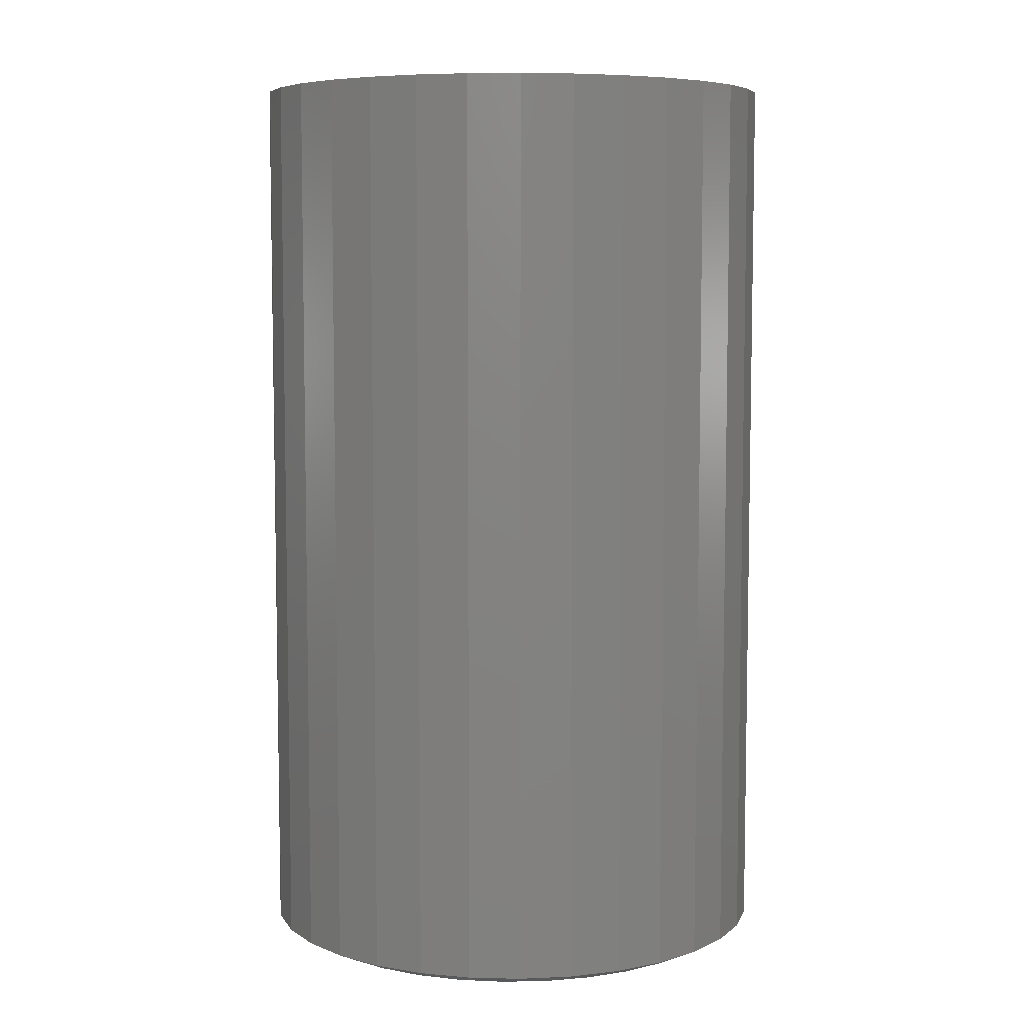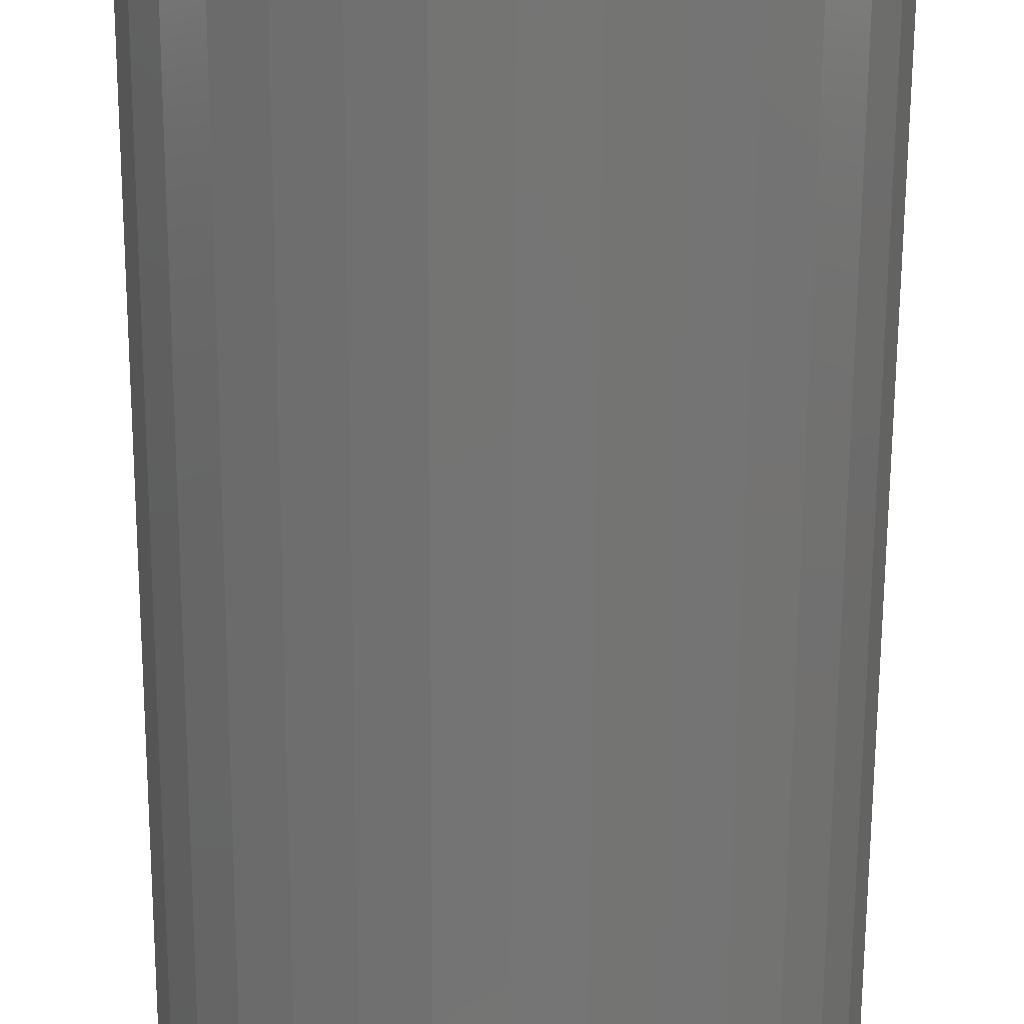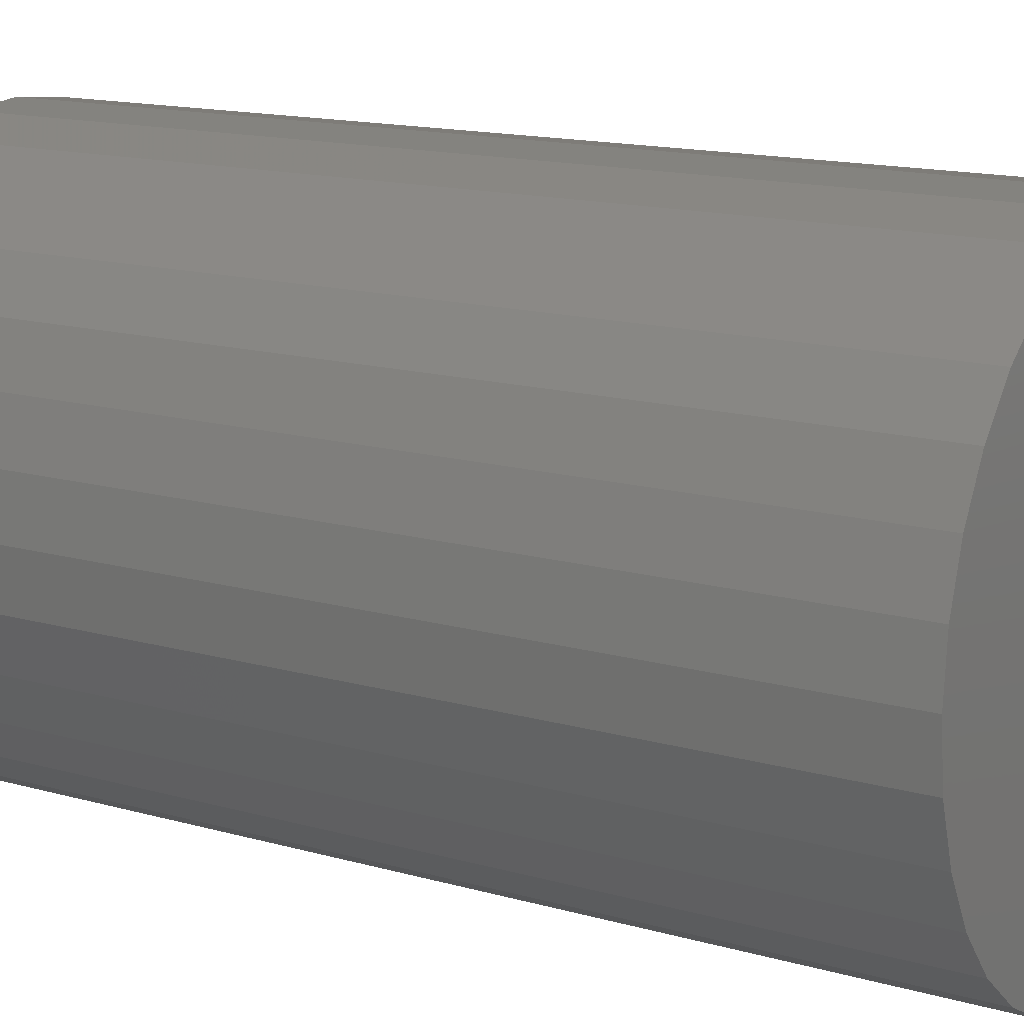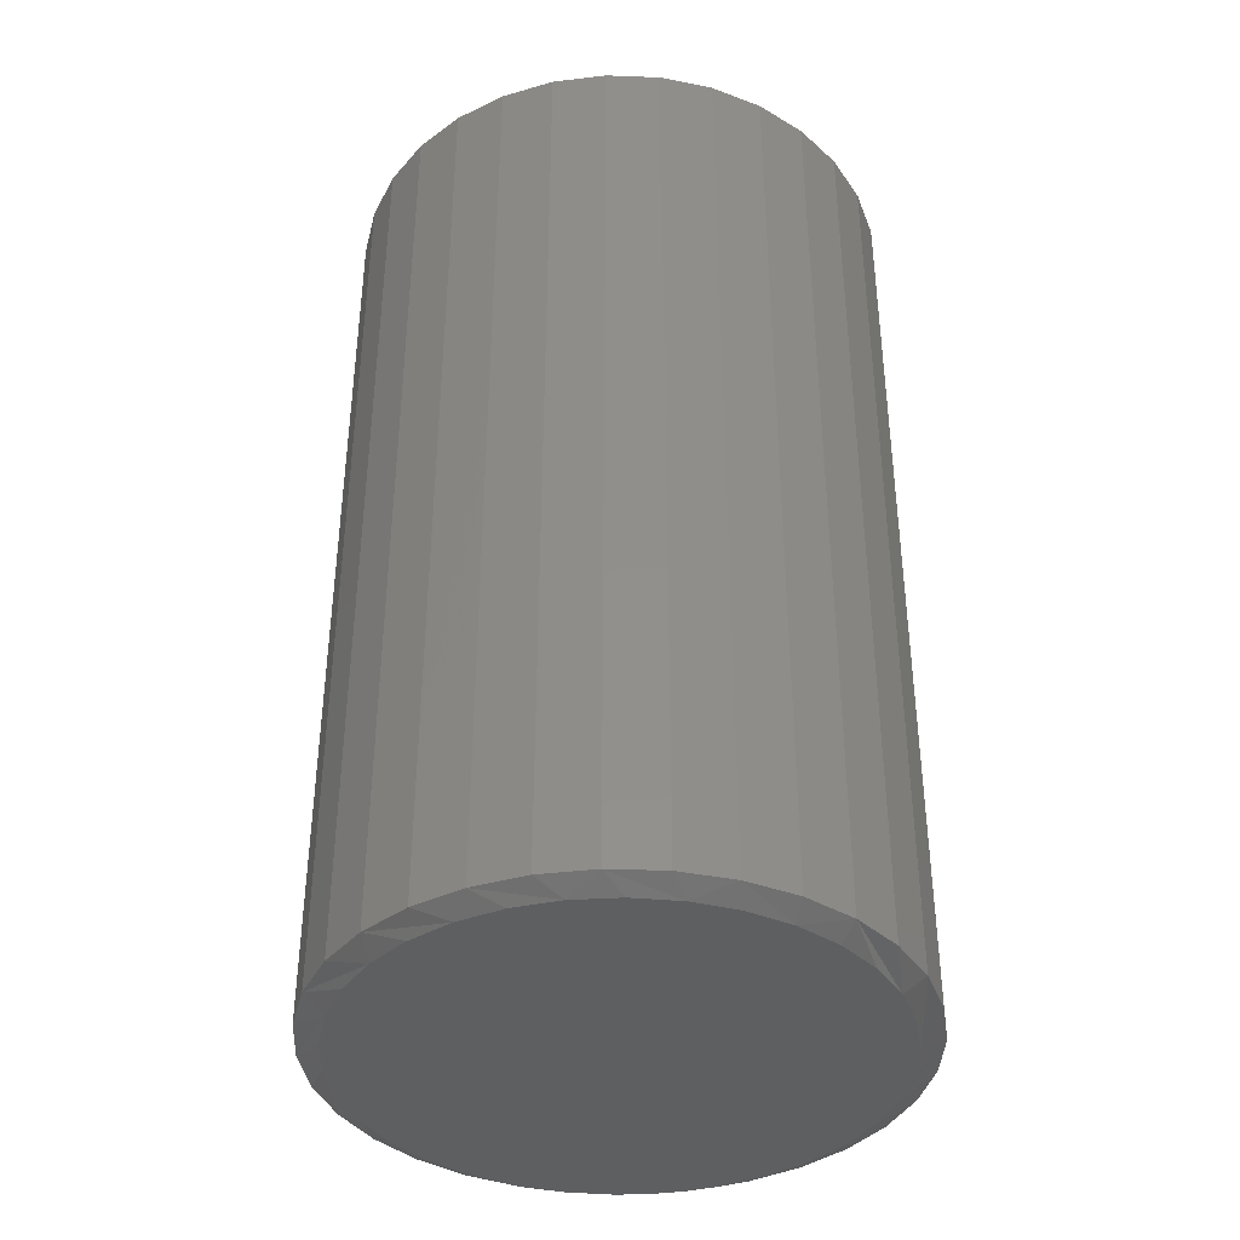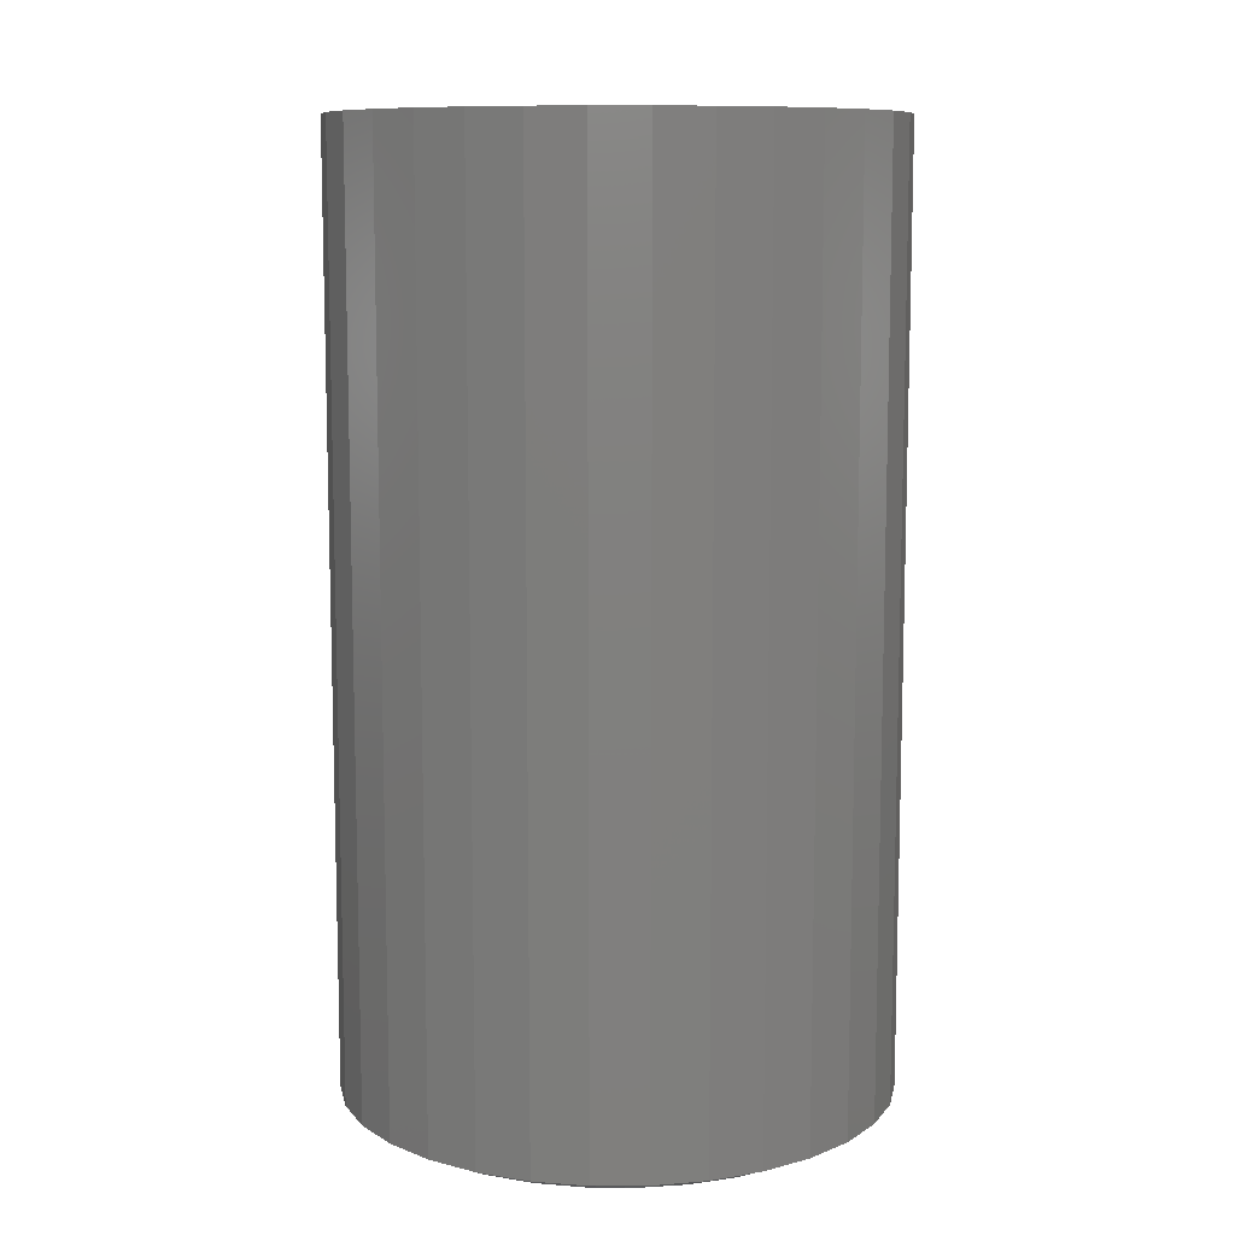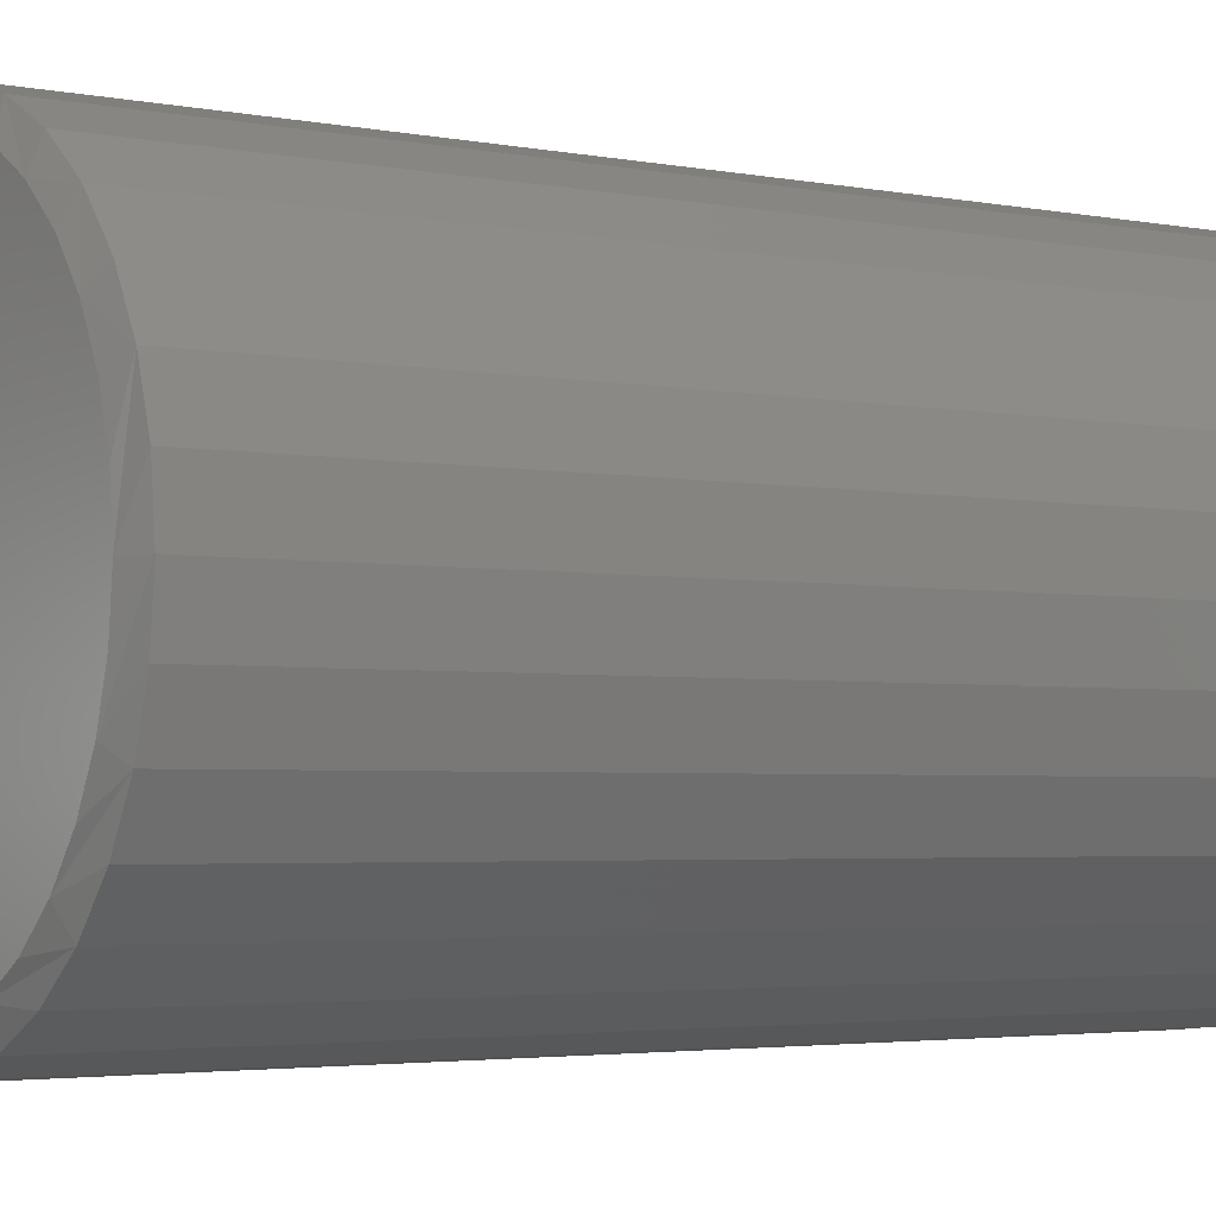
<metadata>
{"format":"stl","ext":"stl","renderer":"f3d","projection":"perspective","resolution":1024,"background":"white","views":[{"elev":6.7,"azim":155.7,"up":"+Y"},{"elev":-67.3,"azim":-0.3,"up":"+Z"},{"elev":14.1,"azim":122.6,"up":"+Z"},{"elev":-39.0,"azim":-154.6,"up":"+Y"},{"elev":10.0,"azim":-62.3,"up":"+Y"},{"elev":-3.1,"azim":54.9,"up":"+Z"}]}
</metadata>
<code>
# stl→obj: 98 verts, 192 faces
v 0.02393 -0.3281 0.1761
v -0.008147 -0.3281 0.1761
v -0.03968 -0.3281 0.1702
v 0.05547 -0.3281 0.1702
v -0.0696 -0.3281 0.1586
v 0.08539 -0.3281 0.1586
v 0.08539 -0.3281 -0.1527
v -0.03968 -0.3281 -0.1643
v 0.05547 -0.3281 -0.1643
v -0.008147 -0.3281 -0.1701
v 0.02393 -0.3281 -0.1701
v 0.1127 -0.3281 0.1417
v -0.09687 -0.3281 0.1417
v 0.1364 -0.3281 0.1201
v -0.1206 -0.3281 0.1201
v 0.1557 -0.3281 0.09448
v -0.1399 -0.3281 0.09448
v 0.17 -0.3281 0.06576
v -0.1542 -0.3281 0.06576
v 0.1788 -0.3281 0.03491
v -0.163 -0.3281 0.0349
v 0.1817 -0.3281 0.002961
v -0.166 -0.3281 0.002959
v 0.1788 -0.3281 -0.02898
v -0.163 -0.3281 -0.02898
v 0.17 -0.3281 -0.05984
v -0.1542 -0.3281 -0.05984
v 0.1557 -0.3281 -0.08856
v -0.1399 -0.3281 -0.08856
v 0.1364 -0.3281 -0.1142
v -0.1206 -0.3281 -0.1142
v 0.1127 -0.3281 -0.1358
v -0.09687 -0.3281 -0.1358
v -0.0696 -0.3281 -0.1527
v 0.1974 0.3281 0.002961
v 0.1974 -0.3203 0.002961
v 0.1937 0.3281 -0.034
v 0.1937 -0.3203 -0.034
v 0.1829 0.3281 -0.06955
v 0.1829 -0.3203 -0.06955
v 0.1654 0.3281 -0.1023
v 0.1654 -0.3203 -0.1023
v 0.1419 0.3281 -0.131
v 0.1419 -0.3203 -0.131
v 0.1132 0.3281 -0.1546
v 0.1132 -0.3203 -0.1546
v 0.0804 0.3281 -0.1721
v 0.0804 -0.3203 -0.1721
v 0.04486 0.3281 -0.1829
v 0.04486 -0.3203 -0.1829
v 0.007895 0.3281 -0.1865
v 0.007895 -0.3203 -0.1865
v -0.02907 0.3281 -0.1829
v -0.02907 -0.3203 -0.1829
v -0.06461 0.3281 -0.1721
v -0.06461 -0.3203 -0.1721
v -0.09737 0.3281 -0.1546
v -0.09737 -0.3203 -0.1546
v -0.1261 0.3281 -0.131
v -0.1261 -0.3203 -0.131
v -0.1496 0.3281 -0.1023
v -0.1496 -0.3203 -0.1023
v -0.1672 0.3281 -0.06955
v -0.1672 -0.3203 -0.06955
v -0.1779 0.3281 -0.034
v -0.1779 -0.3203 -0.034
v -0.1816 0.3281 0.002961
v -0.1816 -0.3203 0.002961
v -0.1779 0.3281 0.03993
v -0.1779 -0.3203 0.03993
v -0.1672 0.3281 0.07547
v -0.1672 -0.3203 0.07547
v -0.1496 0.3281 0.1082
v -0.1496 -0.3203 0.1082
v -0.1261 0.3281 0.1369
v -0.1261 -0.3203 0.1369
v -0.09737 0.3281 0.1605
v -0.09737 -0.3203 0.1605
v -0.06461 0.3281 0.178
v -0.06461 -0.3203 0.178
v -0.02907 0.3281 0.1888
v -0.02907 -0.3203 0.1888
v 0.007895 0.3281 0.1924
v 0.007895 -0.3203 0.1924
v 0.04486 0.3281 0.1888
v 0.04486 -0.3203 0.1888
v 0.0804 0.3281 0.178
v 0.0804 -0.3203 0.178
v 0.1132 0.3281 0.1605
v 0.1132 -0.3203 0.1605
v 0.1419 0.3281 0.1369
v 0.1419 -0.3203 0.1369
v 0.1654 0.3281 0.1082
v 0.1654 -0.3203 0.1082
v 0.1829 0.3281 0.07547
v 0.1829 -0.3203 0.07547
v 0.1937 0.3281 0.03993
v 0.1937 -0.3203 0.03993
f 1 2 3
f 1 3 4
f 4 3 5
f 4 5 6
f 7 8 9
f 9 8 10
f 9 10 11
f 6 5 12
f 12 5 13
f 12 13 14
f 14 13 15
f 14 15 16
f 16 15 17
f 16 17 18
f 18 17 19
f 18 19 20
f 20 19 21
f 20 21 22
f 22 21 23
f 22 23 24
f 24 23 25
f 24 25 26
f 26 25 27
f 26 27 28
f 28 27 29
f 28 29 30
f 30 29 31
f 30 31 32
f 32 31 33
f 32 33 7
f 7 33 34
f 7 34 8
f 35 36 37
f 37 36 38
f 37 38 39
f 39 38 40
f 39 40 41
f 41 40 42
f 41 42 43
f 43 42 44
f 43 44 45
f 45 44 46
f 45 46 47
f 47 46 48
f 47 48 49
f 49 48 50
f 49 50 51
f 51 50 52
f 51 52 53
f 53 52 54
f 53 54 55
f 55 54 56
f 55 56 57
f 57 56 58
f 57 58 59
f 59 58 60
f 59 60 61
f 61 60 62
f 61 62 63
f 63 62 64
f 63 64 65
f 65 64 66
f 65 66 67
f 67 66 68
f 67 68 69
f 69 68 70
f 69 70 71
f 71 70 72
f 71 72 73
f 73 72 74
f 73 74 75
f 75 74 76
f 75 76 77
f 77 76 78
f 77 78 79
f 79 78 80
f 79 80 81
f 81 80 82
f 81 82 83
f 83 82 84
f 83 84 85
f 85 84 86
f 85 86 87
f 87 86 88
f 87 88 89
f 89 88 90
f 89 90 91
f 91 90 92
f 91 92 93
f 93 92 94
f 93 94 95
f 95 94 96
f 95 96 97
f 97 96 98
f 97 98 35
f 35 98 36
f 94 92 16
f 16 96 94
f 18 96 16
f 90 88 12
f 12 92 90
f 14 92 12
f 86 84 4
f 4 88 86
f 6 88 4
f 82 80 2
f 2 84 82
f 1 84 2
f 78 76 5
f 5 80 78
f 3 80 5
f 74 72 15
f 15 76 74
f 13 76 15
f 19 72 70
f 17 72 19
f 18 20 96
f 14 16 92
f 6 12 88
f 1 4 84
f 3 2 80
f 13 5 76
f 17 15 72
f 22 36 98
f 22 98 96
f 22 96 20
f 68 23 21
f 68 21 19
f 68 19 70
f 62 60 29
f 29 64 62
f 27 64 29
f 58 56 33
f 33 60 58
f 31 60 33
f 54 52 8
f 8 56 54
f 34 56 8
f 50 48 11
f 11 52 50
f 10 52 11
f 46 44 7
f 7 48 46
f 9 48 7
f 42 40 30
f 30 44 42
f 32 44 30
f 26 40 38
f 28 40 26
f 27 25 64
f 31 29 60
f 34 33 56
f 10 8 52
f 9 11 48
f 32 7 44
f 28 30 40
f 23 68 66
f 23 66 64
f 23 64 25
f 36 22 24
f 36 24 26
f 36 26 38
f 83 85 81
f 79 81 85
f 87 79 85
f 49 53 47
f 51 53 49
f 53 55 47
f 47 55 57
f 47 57 45
f 45 57 59
f 45 59 43
f 43 59 61
f 43 61 41
f 41 61 63
f 41 63 39
f 39 63 65
f 39 65 37
f 37 65 67
f 37 67 35
f 35 67 69
f 35 69 97
f 97 69 71
f 97 71 95
f 95 71 73
f 95 73 93
f 93 73 75
f 93 75 91
f 91 75 77
f 91 77 89
f 89 77 79
f 89 79 87

</code>
